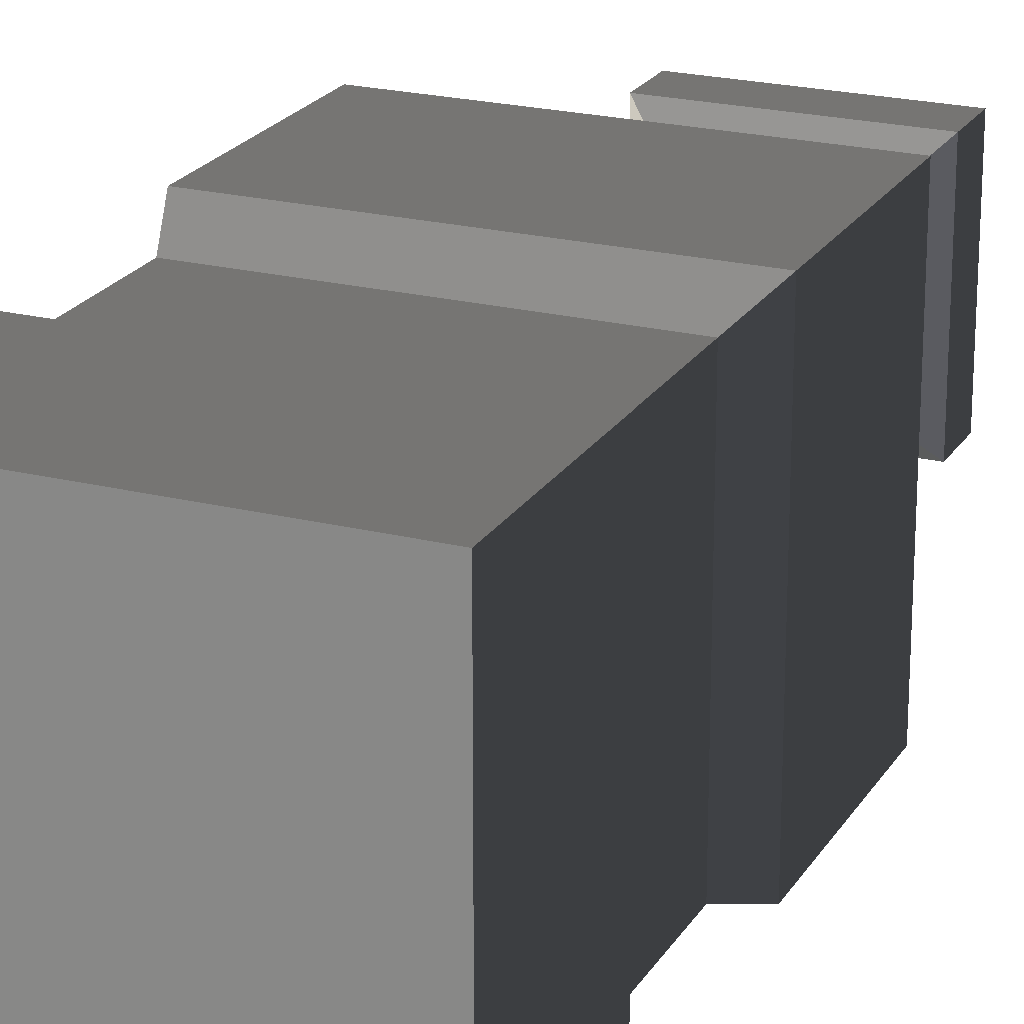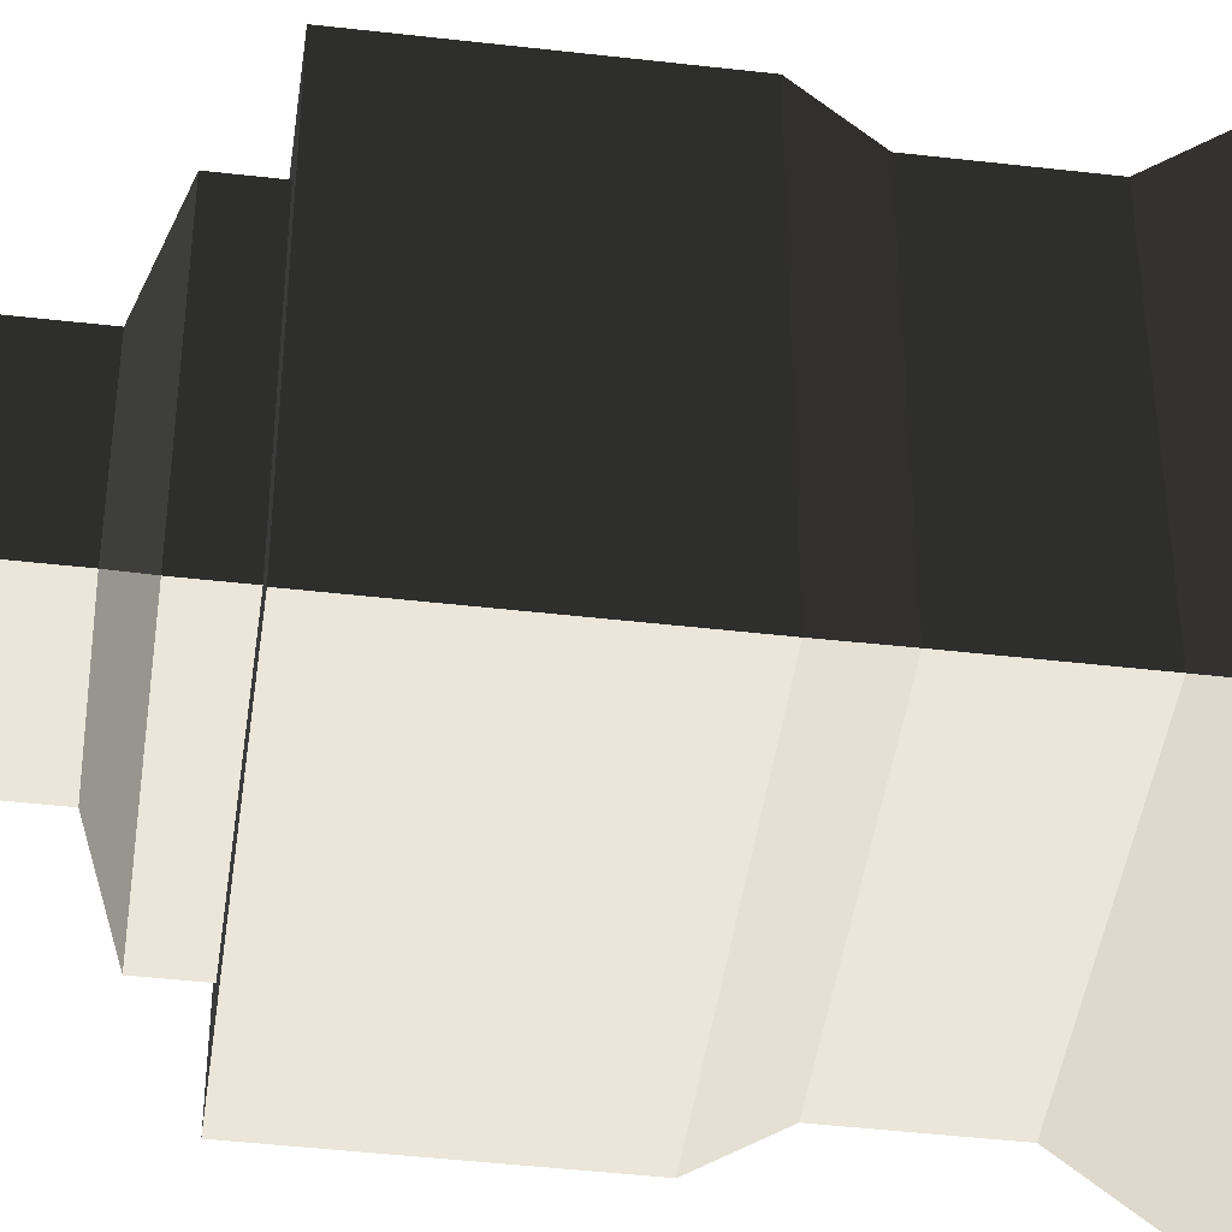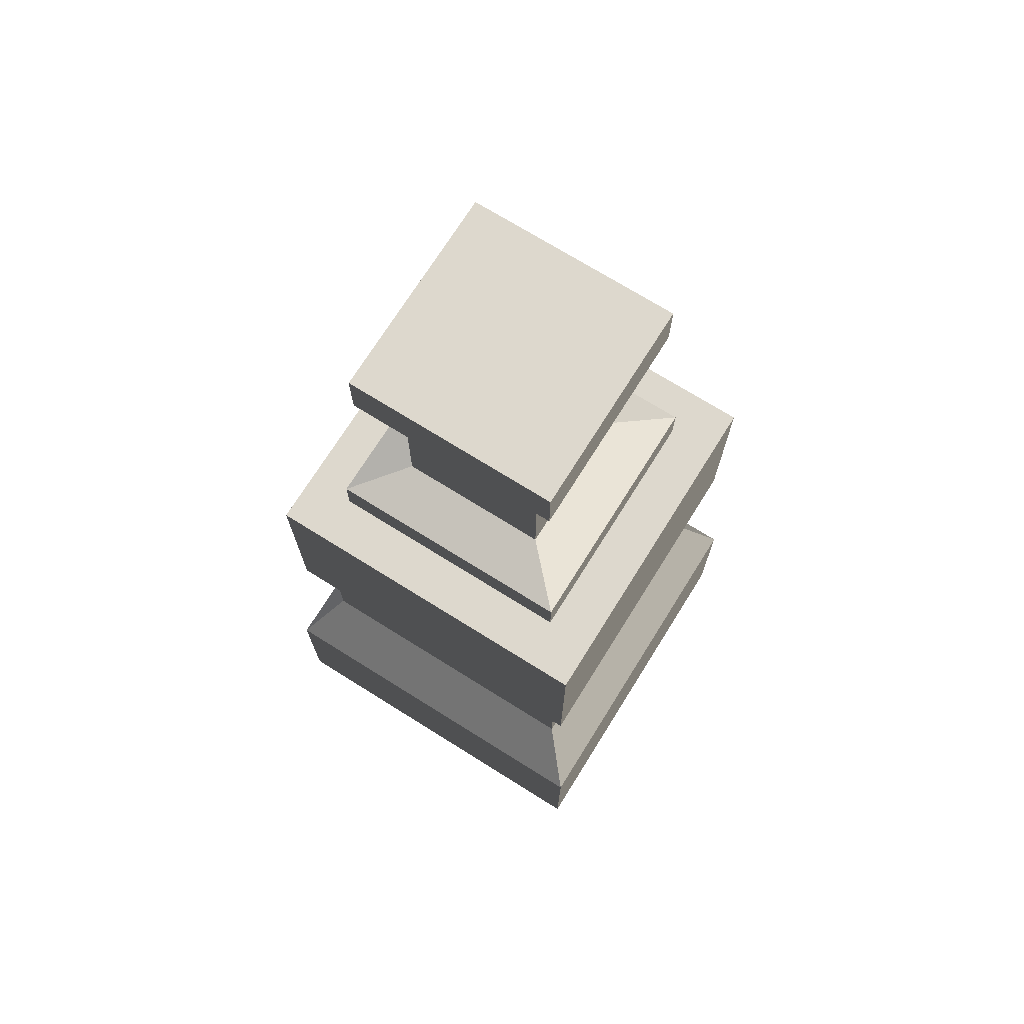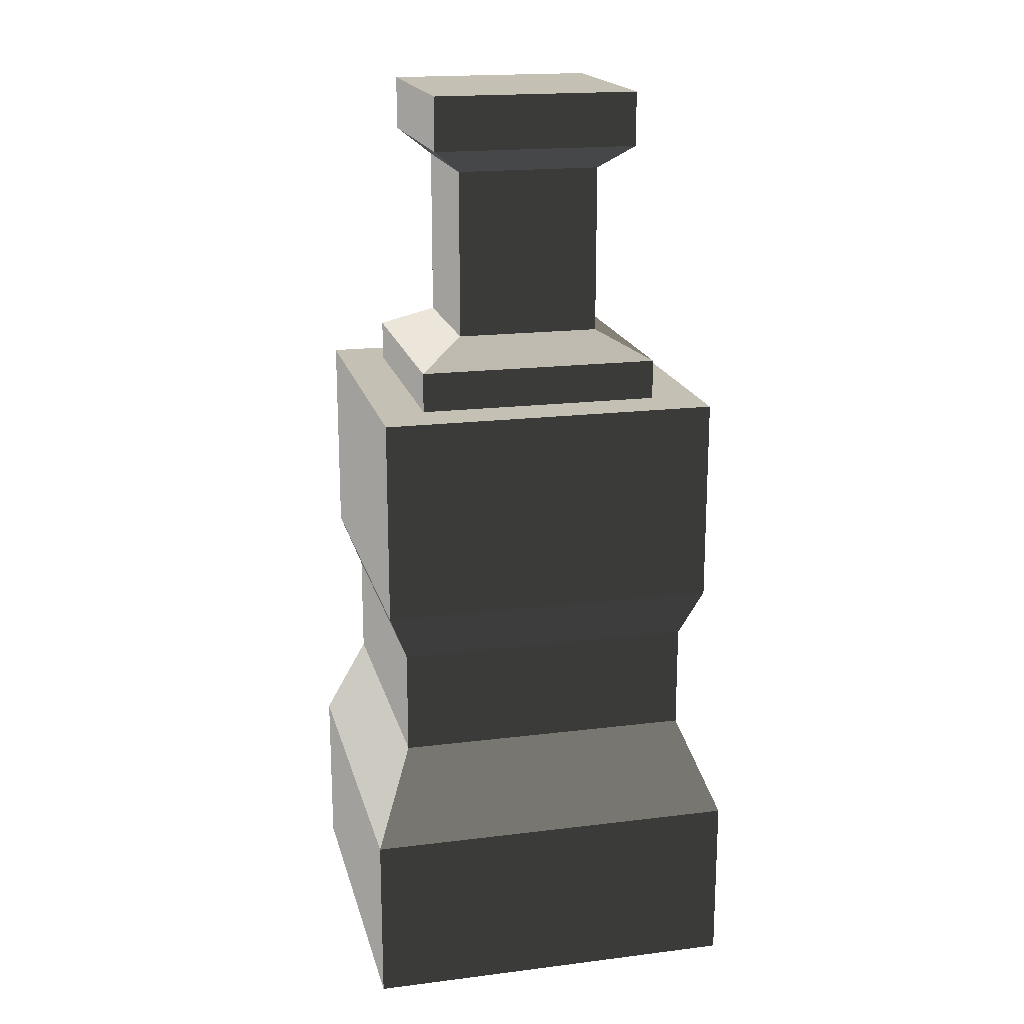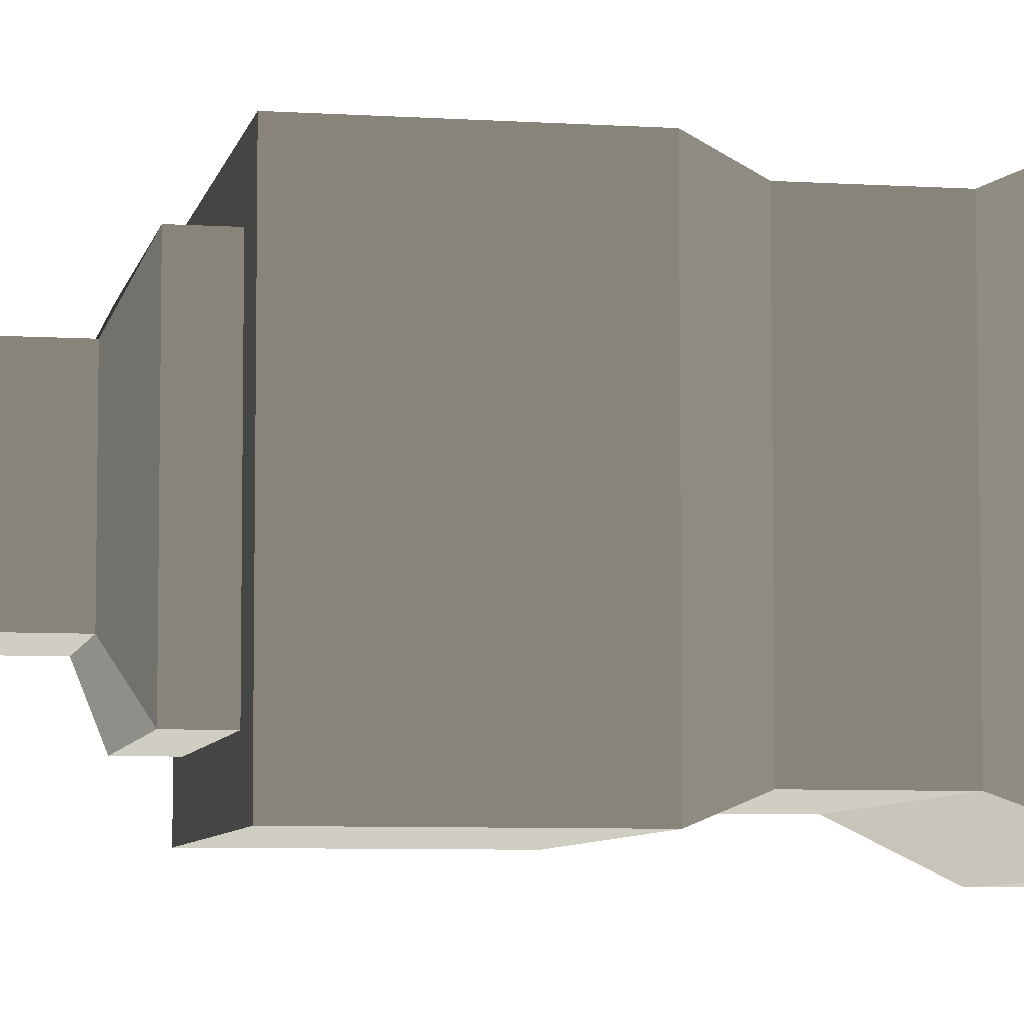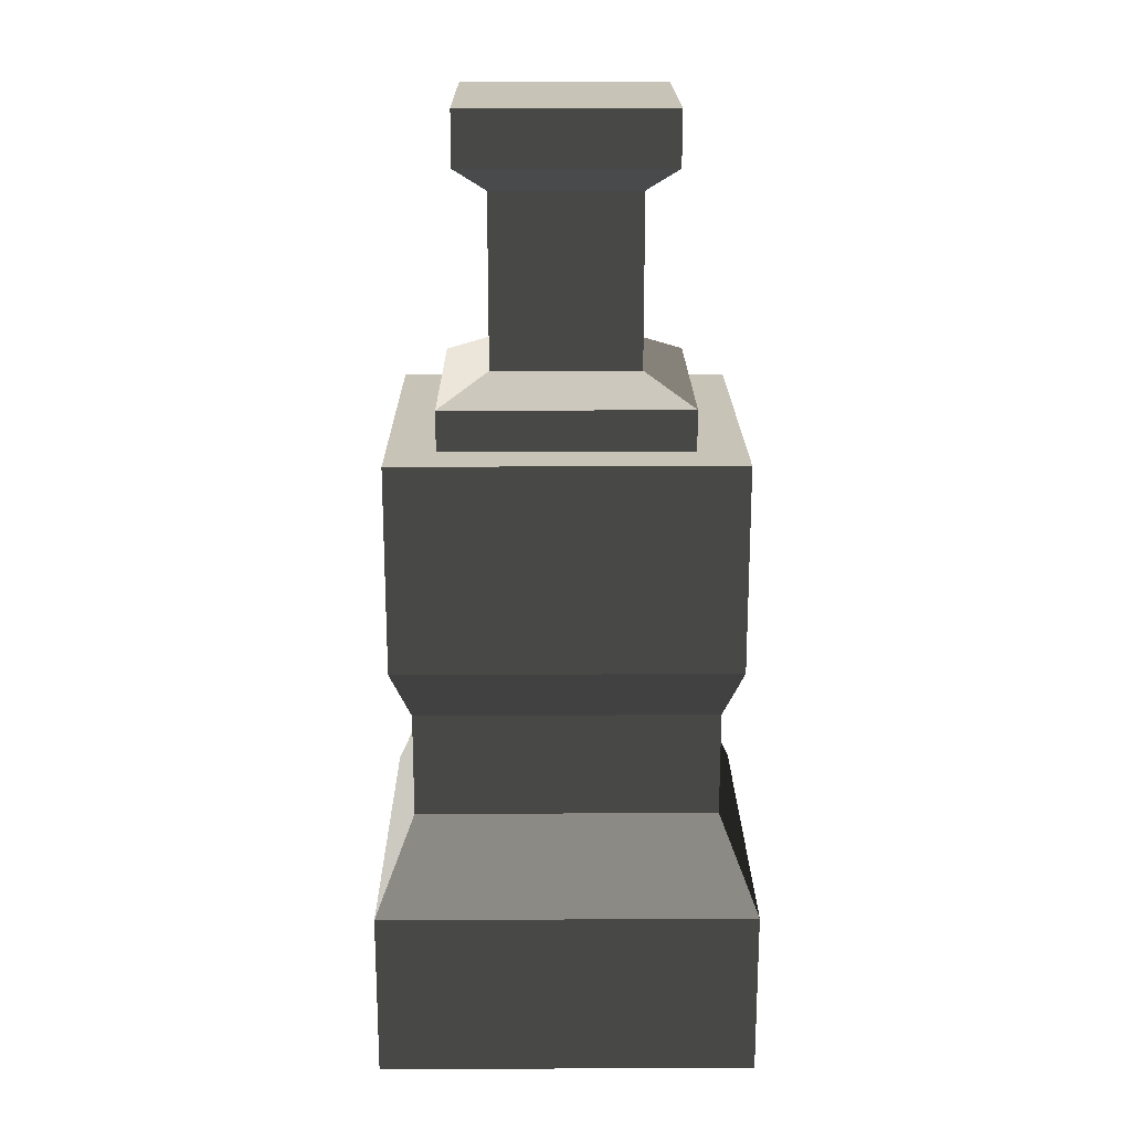
<metadata>
{"format":"obj","ext":"obj","renderer":"f3d","projection":"perspective","resolution":1024,"background":"white","views":[{"elev":21.9,"azim":23.6,"up":"+Z"},{"elev":-44.4,"azim":-97.7,"up":"+Z"},{"elev":72.1,"azim":-58.0,"up":"+Y"},{"elev":18.4,"azim":166.5,"up":"+Y"},{"elev":-6.5,"azim":-101.1,"up":"+Z"},{"elev":19.6,"azim":89.5,"up":"+Y"}]}
</metadata>
<code>
v -0.399 0 0.399
v -0.399 0.3587 0.399
v 0.399 0.3587 0.399
v 0.399 0 0.399
v -0.2197 1.989 0.2196
v -0.2197 1.989 -0.2197
v 0.2196 1.989 -0.2197
v 0.2196 1.989 0.2196
v -0.399 0.3587 -0.399
v -0.399 0 -0.399
v 0.399 0 -0.399
v 0.399 0.3587 -0.399
v -0.399 0 -0.399
v -0.399 0 0.399
v 0.399 0 0.399
v 0.399 0 -0.399
v 0.399 0 0.399
v 0.399 0.3587 0.399
v 0.399 0.3587 -0.399
v 0.399 0 -0.399
v -0.399 0 -0.399
v -0.399 0.3587 -0.399
v -0.399 0.3587 0.399
v -0.399 0 0.399
v -0.3157 0.5606 0.3156
v -0.3157 0.7825 0.3156
v 0.3157 0.7825 0.3156
v 0.3157 0.5606 0.3156
v -0.3157 0.5606 -0.3156
v -0.3157 0.7825 -0.3156
v -0.3157 0.7825 0.3156
v -0.3157 0.5606 0.3156
v -0.3157 0.7825 -0.3156
v -0.3157 0.5606 -0.3156
v 0.3157 0.5606 -0.3156
v 0.3157 0.7825 -0.3156
v 0.3157 0.5606 0.3156
v 0.3157 0.7825 0.3156
v 0.3157 0.7825 -0.3156
v 0.3157 0.5606 -0.3156
v -0.3581 1.325 0.3581
v -0.2581 1.325 0.2581
v 0.2581 1.325 0.2581
v 0.3581 1.325 0.3581
v -0.3581 1.325 -0.3581
v -0.2581 1.325 -0.2581
v 0.3581 1.325 -0.3581
v 0.2581 1.325 -0.2581
v -0.2581 1.325 0.2581
v -0.2581 1.409 0.2581
v 0.2581 1.409 0.2581
v 0.2581 1.325 0.2581
v -0.2581 1.325 -0.2581
v -0.2581 1.409 -0.2581
v -0.2581 1.409 0.2581
v -0.2581 1.325 0.2581
v -0.2581 1.409 -0.2581
v -0.2581 1.325 -0.2581
v 0.2581 1.325 -0.2581
v 0.2581 1.409 -0.2581
v 0.2581 1.325 0.2581
v 0.2581 1.409 0.2581
v 0.2581 1.409 -0.2581
v 0.2581 1.325 -0.2581
v -0.1541 1.463 0.154
v -0.1541 1.822 0.154
v 0.154 1.822 0.154
v 0.154 1.463 0.154
v -0.154 1.463 -0.154
v -0.154 1.822 -0.154
v -0.1541 1.822 0.154
v -0.1541 1.463 0.154
v -0.154 1.822 -0.154
v -0.154 1.463 -0.154
v 0.154 1.463 -0.154
v 0.154 1.822 -0.154
v 0.154 1.463 0.154
v 0.154 1.822 0.154
v 0.154 1.822 -0.154
v 0.154 1.463 -0.154
v -0.2197 1.875 0.2196
v -0.2197 1.989 0.2196
v 0.2196 1.989 0.2196
v 0.2196 1.875 0.2196
v -0.2197 1.875 -0.2197
v -0.2197 1.989 -0.2197
v -0.2197 1.989 0.2196
v -0.2197 1.875 0.2196
v -0.2197 1.989 -0.2197
v -0.2197 1.875 -0.2197
v 0.2196 1.875 -0.2197
v 0.2196 1.989 -0.2197
v 0.2196 1.875 0.2196
v 0.2196 1.989 0.2196
v 0.2196 1.989 -0.2197
v 0.2196 1.875 -0.2197
v -0.399 0.3587 -0.399
v -0.3157 0.5606 -0.3156
v -0.3157 0.5606 0.3156
v -0.399 0.3587 0.399
v -0.399 0.3587 0.399
v -0.3157 0.5606 0.3156
v 0.3157 0.5606 0.3156
v 0.399 0.3587 0.399
v 0.399 0.3587 0.399
v 0.3157 0.5606 0.3156
v 0.3157 0.5606 -0.3156
v 0.399 0.3587 -0.399
v -0.3157 0.5606 -0.3156
v -0.399 0.3587 -0.399
v 0.399 0.3587 -0.399
v 0.3157 0.5606 -0.3156
v -0.3157 0.7825 0.3156
v -0.3581 0.8904 0.3581
v 0.3581 0.8904 0.3581
v 0.3157 0.7825 0.3156
v -0.3157 0.7825 -0.3156
v -0.3581 0.8904 -0.3581
v -0.3581 0.8904 0.3581
v -0.3157 0.7825 0.3156
v -0.3581 0.8904 -0.3581
v -0.3157 0.7825 -0.3156
v 0.3157 0.7825 -0.3156
v 0.3581 0.8904 -0.3581
v 0.3157 0.7825 0.3156
v 0.3581 0.8904 0.3581
v 0.3581 0.8904 -0.3581
v 0.3157 0.7825 -0.3156
v -0.2581 1.409 -0.2581
v -0.154 1.463 -0.154
v -0.1541 1.463 0.154
v -0.2581 1.409 0.2581
v -0.2581 1.409 0.2581
v -0.1541 1.463 0.154
v 0.154 1.463 0.154
v 0.2581 1.409 0.2581
v 0.2581 1.409 0.2581
v 0.154 1.463 0.154
v 0.154 1.463 -0.154
v 0.2581 1.409 -0.2581
v -0.154 1.463 -0.154
v -0.2581 1.409 -0.2581
v 0.2581 1.409 -0.2581
v 0.154 1.463 -0.154
v -0.1541 1.822 0.154
v -0.2197 1.875 0.2196
v 0.2196 1.875 0.2196
v 0.154 1.822 0.154
v -0.154 1.822 -0.154
v -0.2197 1.875 -0.2197
v -0.2197 1.875 0.2196
v -0.1541 1.822 0.154
v -0.2197 1.875 -0.2197
v -0.154 1.822 -0.154
v 0.154 1.822 -0.154
v 0.2196 1.875 -0.2197
v 0.154 1.822 0.154
v 0.2196 1.875 0.2196
v 0.2196 1.875 -0.2197
v 0.154 1.822 -0.154
v -0.3581 0.8904 -0.3581
v -0.3581 1.325 -0.3581
v -0.3581 1.325 0.3581
v -0.3581 0.8904 0.3581
v -0.3581 0.8904 0.3581
v -0.3581 1.325 0.3581
v 0.3581 1.325 0.3581
v 0.3581 0.8904 0.3581
v 0.3581 0.8904 0.3581
v 0.3581 1.325 0.3581
v 0.3581 1.325 -0.3581
v 0.3581 0.8904 -0.3581
v -0.3581 1.325 -0.3581
v -0.3581 0.8904 -0.3581
v 0.3581 0.8904 -0.3581
v 0.3581 1.325 -0.3581
g SD_Env_Railing_Stone_Pillar_22_2385_224
f 1 3 2
f 1 4 3
f 5 7 6
f 5 8 7
f 9 11 10
f 9 12 11
f 13 15 14
f 13 16 15
f 17 19 18
f 17 20 19
f 21 23 22
f 21 24 23
f 25 27 26
f 25 28 27
f 29 31 30
f 29 32 31
f 33 35 34
f 33 36 35
f 37 39 38
f 37 40 39
f 41 43 42
f 41 44 43
f 45 41 42
f 45 42 46
f 46 47 45
f 46 48 47
f 44 48 43
f 44 47 48
f 49 51 50
f 49 52 51
f 53 55 54
f 53 56 55
f 57 59 58
f 57 60 59
f 61 63 62
f 61 64 63
f 65 67 66
f 65 68 67
f 69 71 70
f 69 72 71
f 73 75 74
f 73 76 75
f 77 79 78
f 77 80 79
f 81 83 82
f 81 84 83
f 85 87 86
f 85 88 87
f 89 91 90
f 89 92 91
f 93 95 94
f 93 96 95
f 97 99 98
f 97 100 99
f 101 103 102
f 101 104 103
f 105 107 106
f 105 108 107
f 109 111 110
f 109 112 111
f 113 115 114
f 113 116 115
f 117 119 118
f 117 120 119
f 121 123 122
f 121 124 123
f 125 127 126
f 125 128 127
f 129 131 130
f 129 132 131
f 133 135 134
f 133 136 135
f 137 139 138
f 137 140 139
f 141 143 142
f 141 144 143
f 145 147 146
f 145 148 147
f 149 151 150
f 149 152 151
f 153 155 154
f 153 156 155
f 157 159 158
f 157 160 159
f 161 163 162
f 161 164 163
f 165 167 166
f 165 168 167
f 169 171 170
f 169 172 171
f 173 175 174
f 173 176 175

</code>
